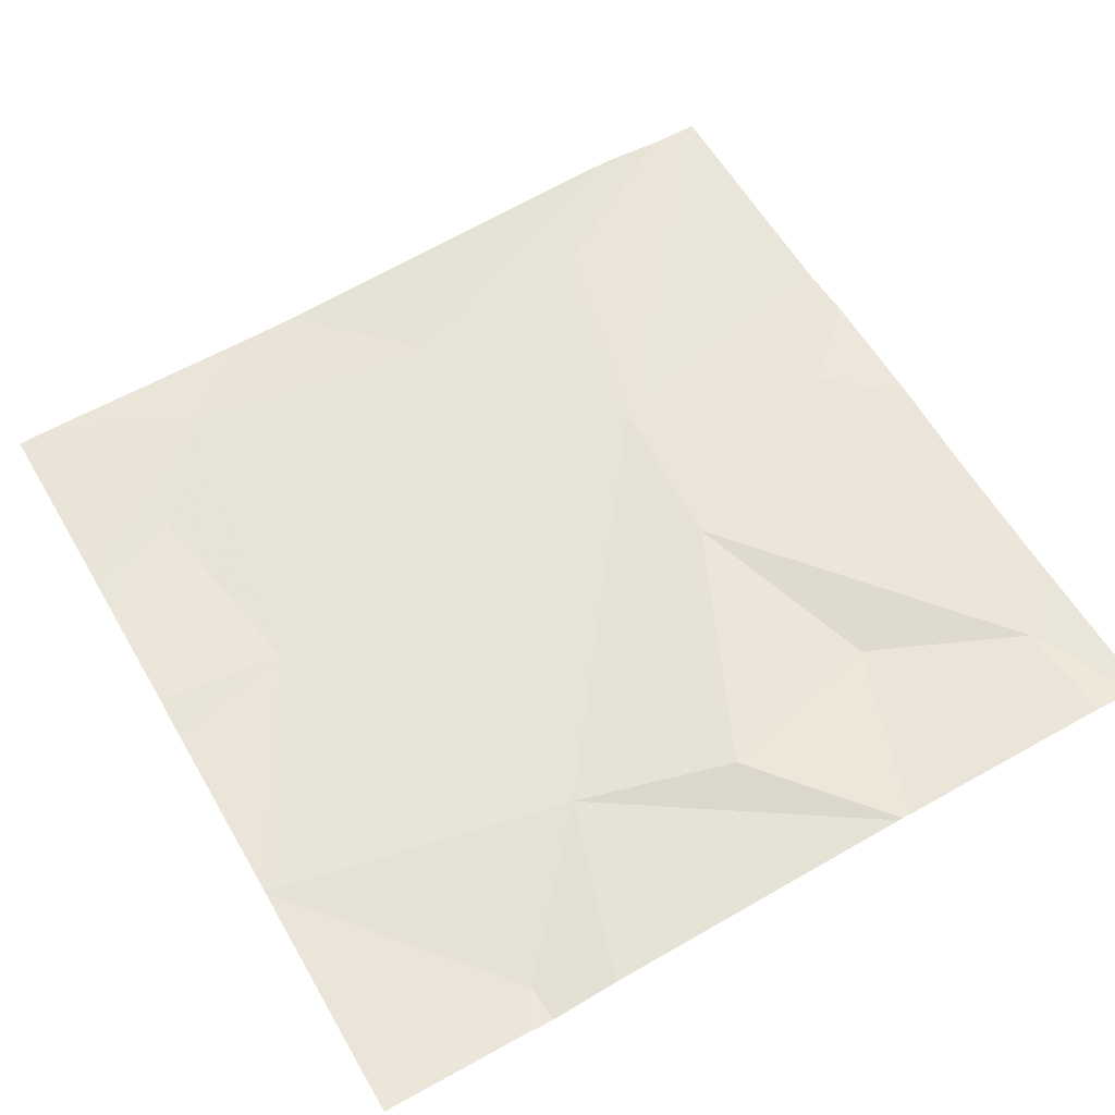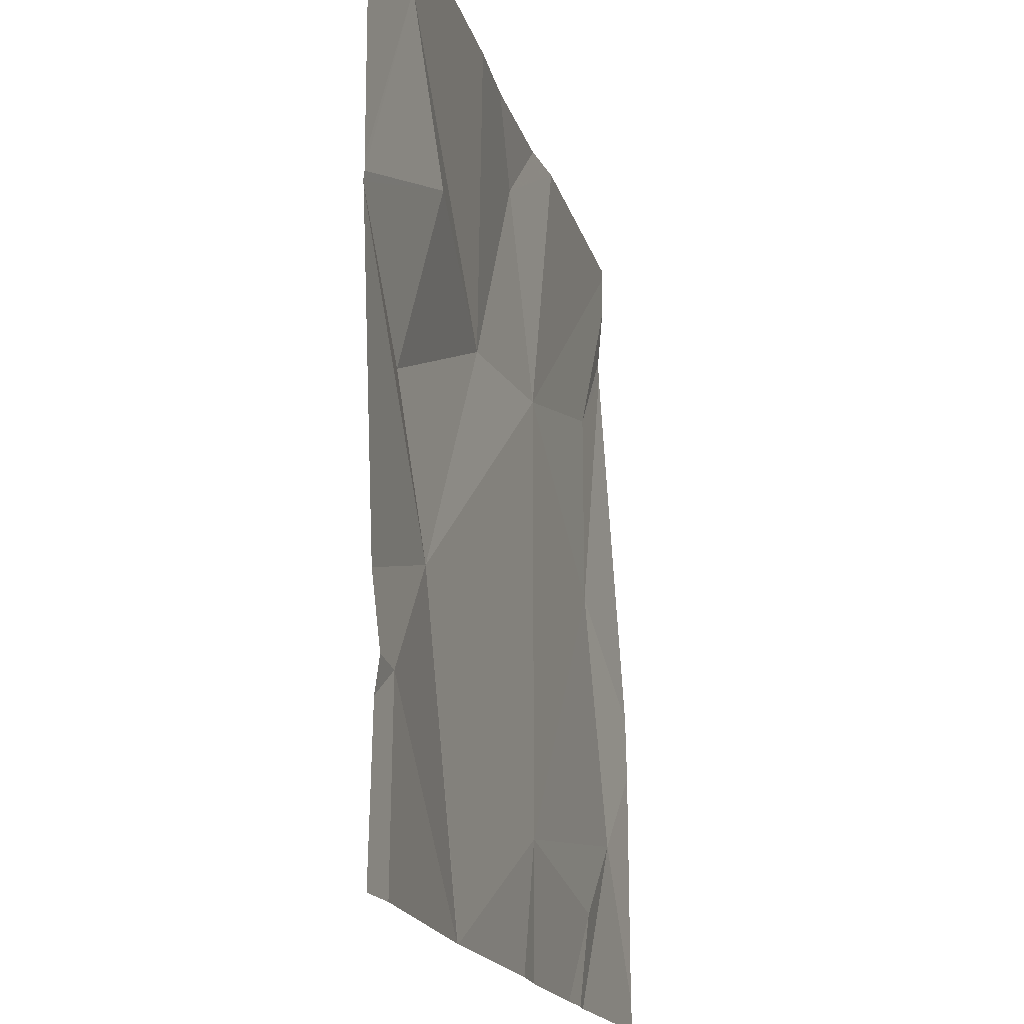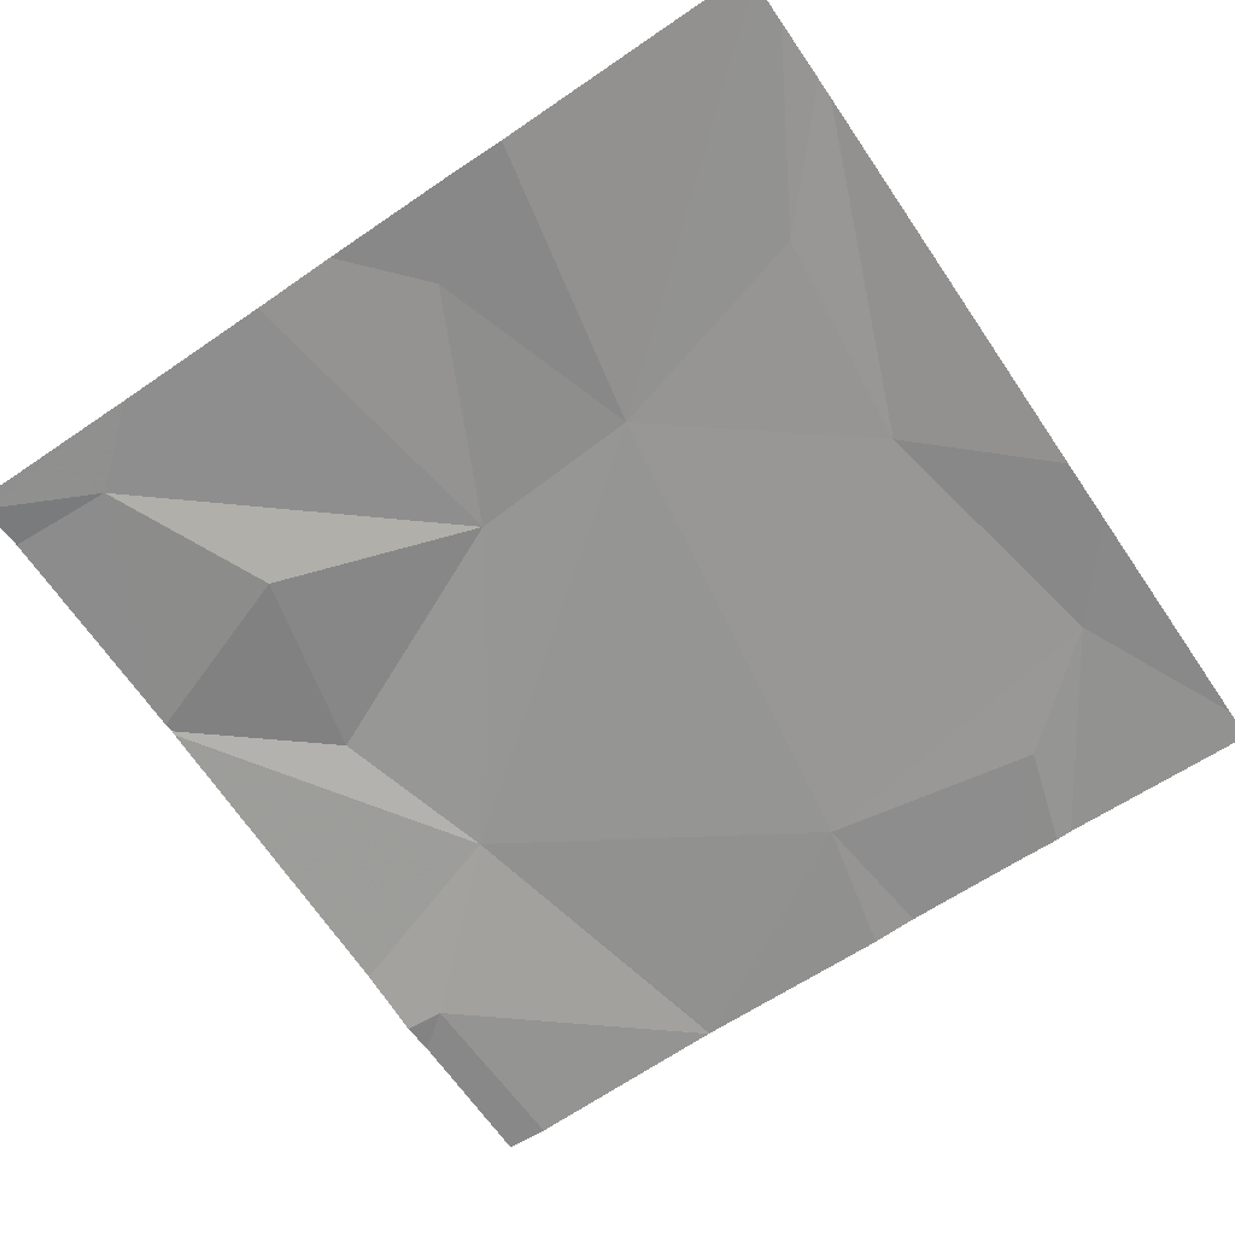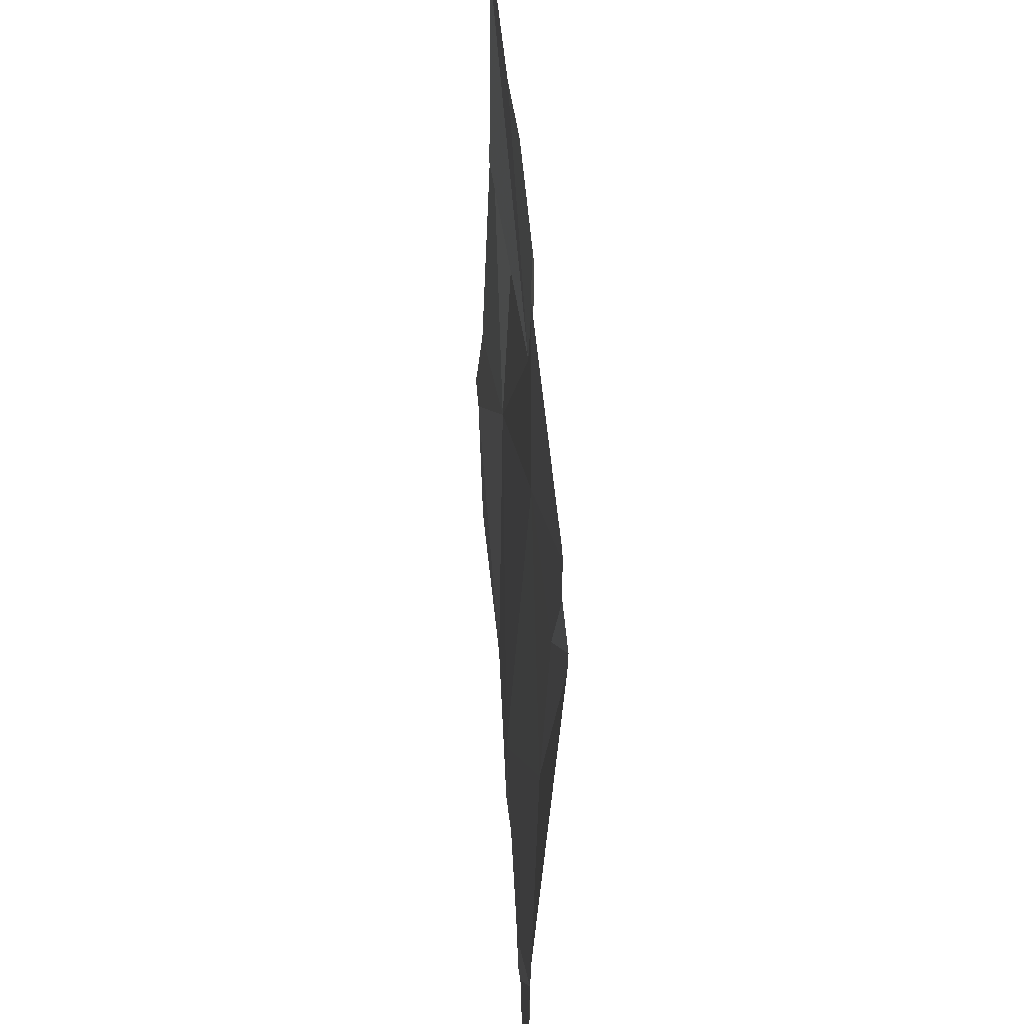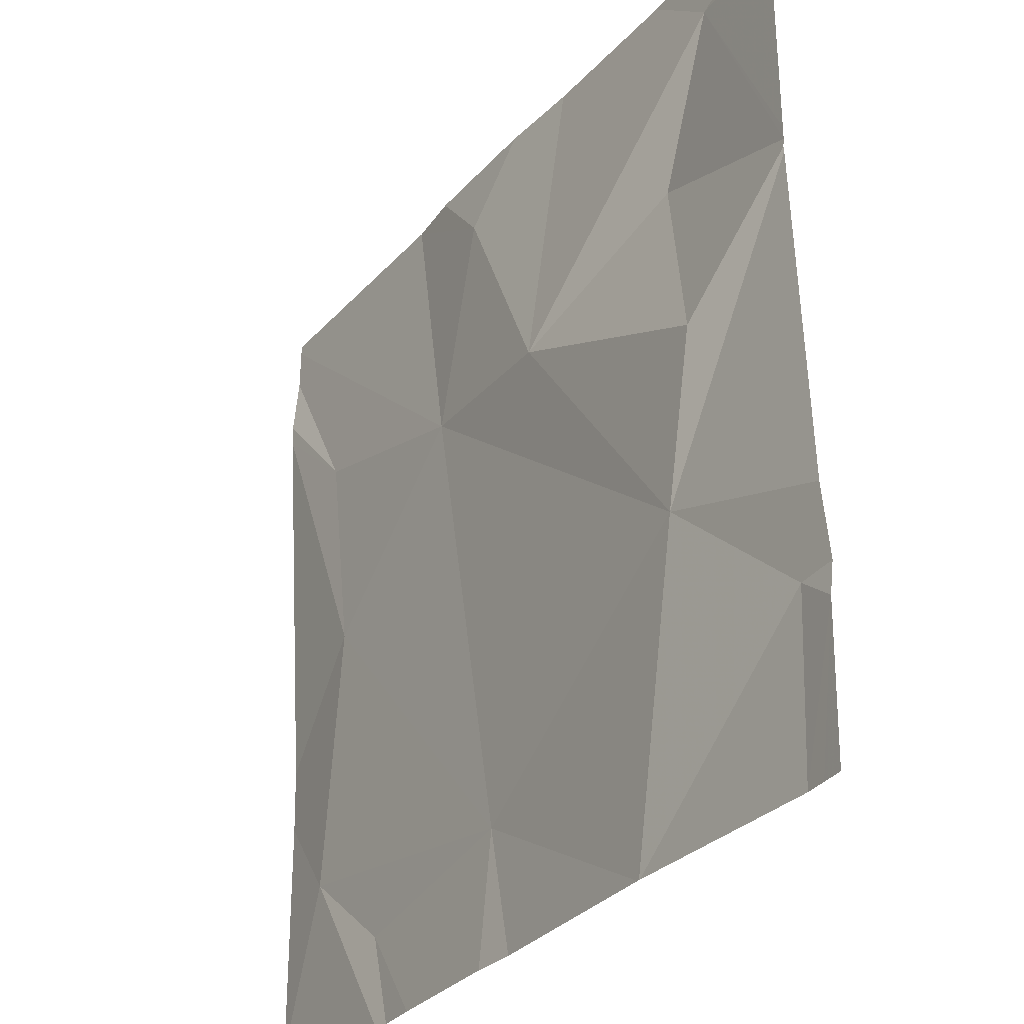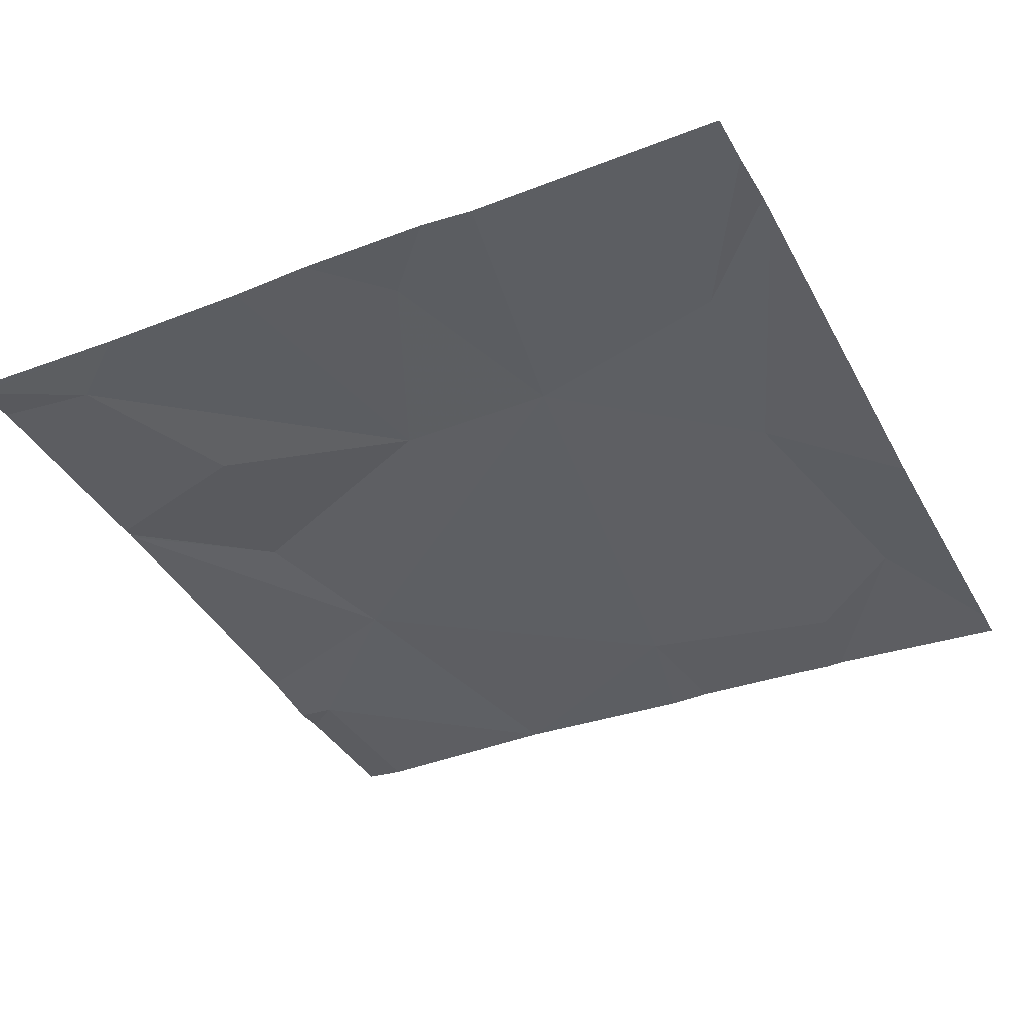
<metadata>
{"format":"obj","ext":"obj","renderer":"f3d","projection":"perspective","resolution":1024,"background":"white","views":[{"elev":60.5,"azim":60.1,"up":"+Z"},{"elev":-18.5,"azim":103.1,"up":"+Y"},{"elev":-67.8,"azim":-145.5,"up":"+Z"},{"elev":47.7,"azim":-95.5,"up":"+Y"},{"elev":-30.6,"azim":55.2,"up":"+Y"},{"elev":-39.3,"azim":-153.3,"up":"+Z"}]}
</metadata>
<code>
v -132.4 196.9 483.2
v -133.1 196.9 483.2
v -132.2 196.2 483.2
v -132.8 196.9 483.2
v -132.7 196.9 483.2
v -132.6 196.9 483.2
v -133.2 196.9 483.2
v -132.7 196 483.2
v -133 196 483.2
v -132.9 195.9 483.2
v -132.5 195.9 483.2
v -133 196.4 483.2
v -132.2 196.1 483.2
v -132.4 196.2 483.2
v -133.1 196.1 483.2
v -132.2 196.1 483.2
v -132.9 195.9 483.2
v -132.3 196.4 483.2
v -132.6 196.5 483.2
v -132.8 196.6 483.2
v -133 196.6 483.2
v -132.7 196.8 483.2
v -132.4 196.6 483.2
v -132.2 196.1 483.2
v -132.5 195.9 483.2
v -132.7 195.9 483.2
v -132.3 196.8 483.2
v -133.2 196.3 483.2
v -133.2 196.7 483.2
v -133.2 195.9 483.2
v -132.9 196.9 483.2
v -133.2 196.2 483.2
v -133.2 196.7 483.2
v -133.2 196.8 483.2
v -133.2 196.8 483.2
v -132.2 196.5 483.2
v -132.2 196.5 483.2
v -132.2 196.5 483.2
v -132.2 196.8 483.2
v -132.2 196.8 483.2
v -132.2 196.6 483.2
v -132.7 195.9 483.2
v -132.2 195.9 483.2
v -132.5 195.9 483.2
v -132.9 195.9 483.2
v -132.3 195.9 483.2
v -132.2 195.9 483.2
v -133.1 195.9 483.2
v -133.2 195.9 483.2
v -132.2 196.9 483.2
v -132.2 196.9 483.2
f 8 9 17
f 44 16 11
f 14 8 25
f 12 15 8
f 10 30 48
f 37 18 36
f 43 24 47
f 14 18 19
f 8 14 20
f 16 14 11
f 29 21 33
f 19 20 14
f 15 12 28
f 9 15 10
f 9 8 15
f 50 40 51
f 20 21 12
f 14 16 13
f 42 8 26
f 20 12 8
f 19 22 20
f 18 14 36
f 23 18 37
f 19 18 23
f 31 22 4
f 7 35 2
f 22 19 6
f 34 20 35
f 2 35 31
f 1 40 50
f 27 19 23
f 6 27 1
f 27 23 38
f 10 15 30
f 28 12 29
f 36 14 3
f 29 12 21
f 3 14 13
f 30 15 32
f 11 14 25
f 32 15 28
f 25 8 42
f 33 21 34
f 13 16 24
f 34 21 20
f 24 16 46
f 35 20 31
f 1 27 40
f 38 23 37
f 26 8 17
f 39 27 41
f 40 27 39
f 17 9 45
f 41 27 38
f 5 22 6
f 6 19 27
f 45 9 10
f 4 22 5
f 46 16 44
f 47 24 46
f 48 30 49
f 31 20 22

</code>
